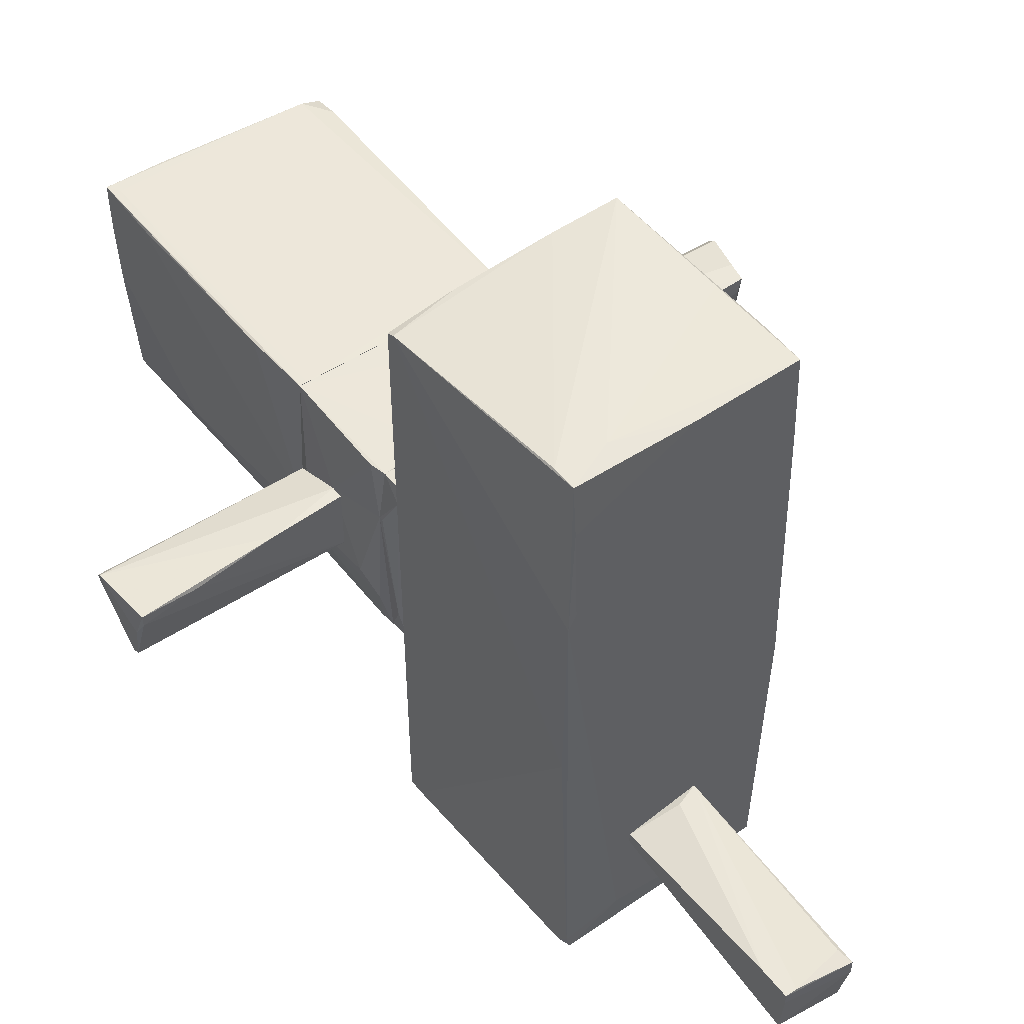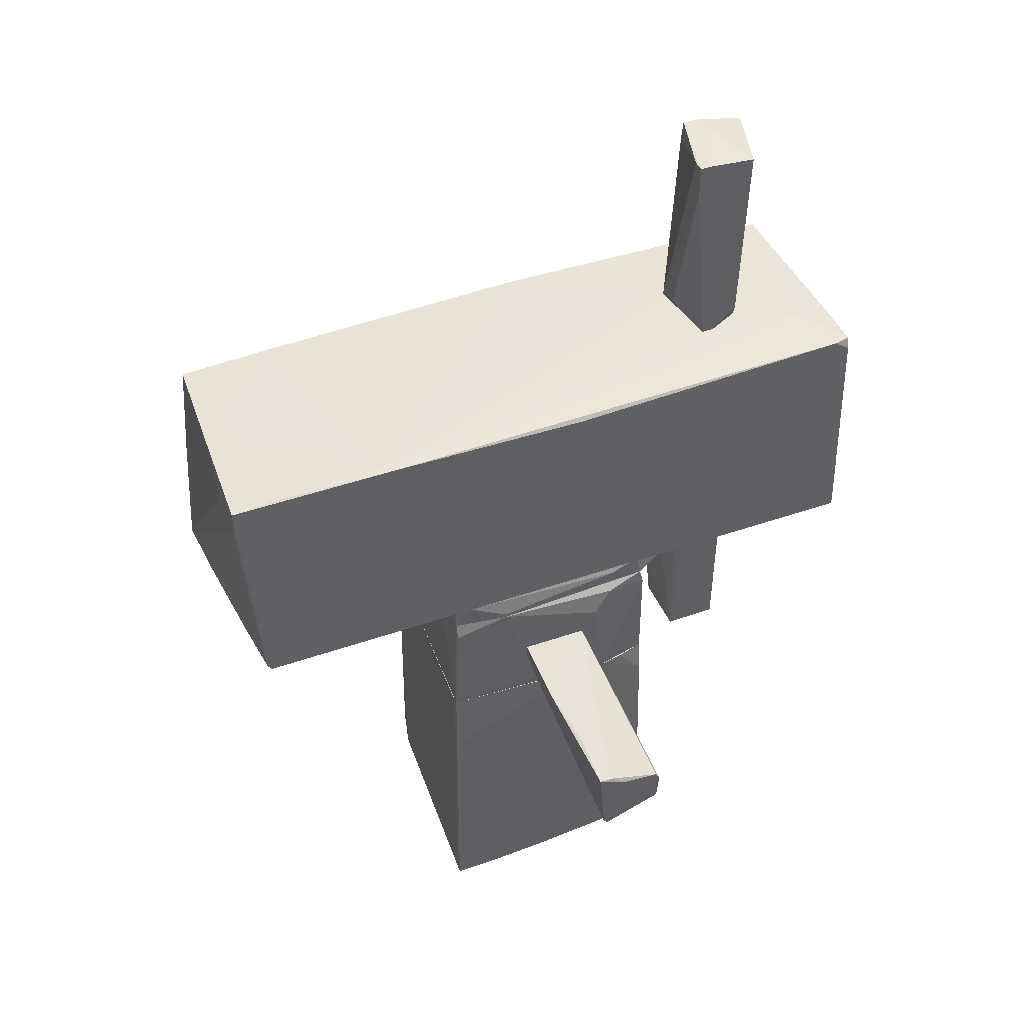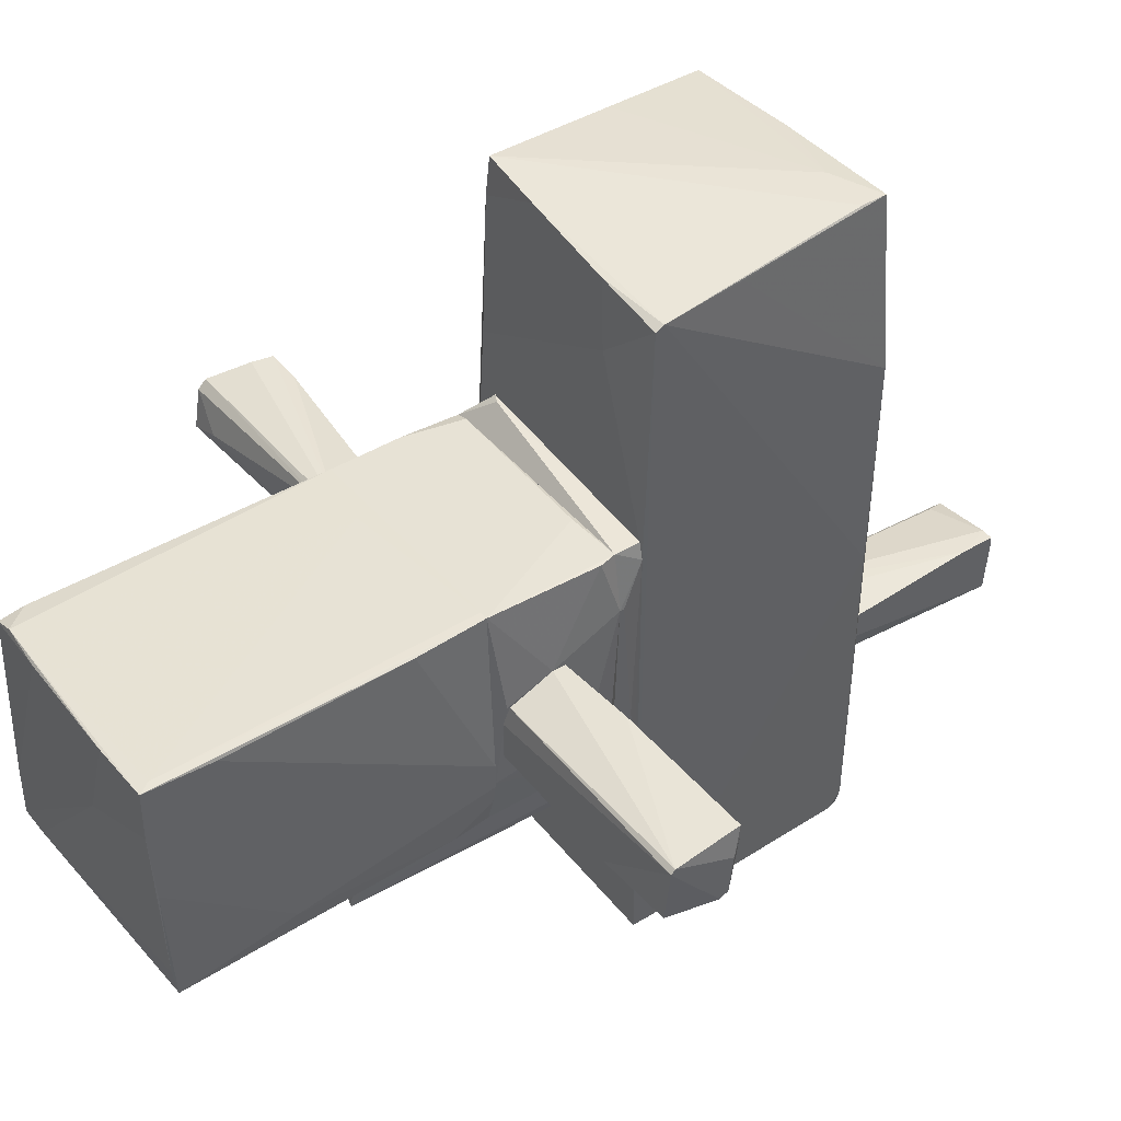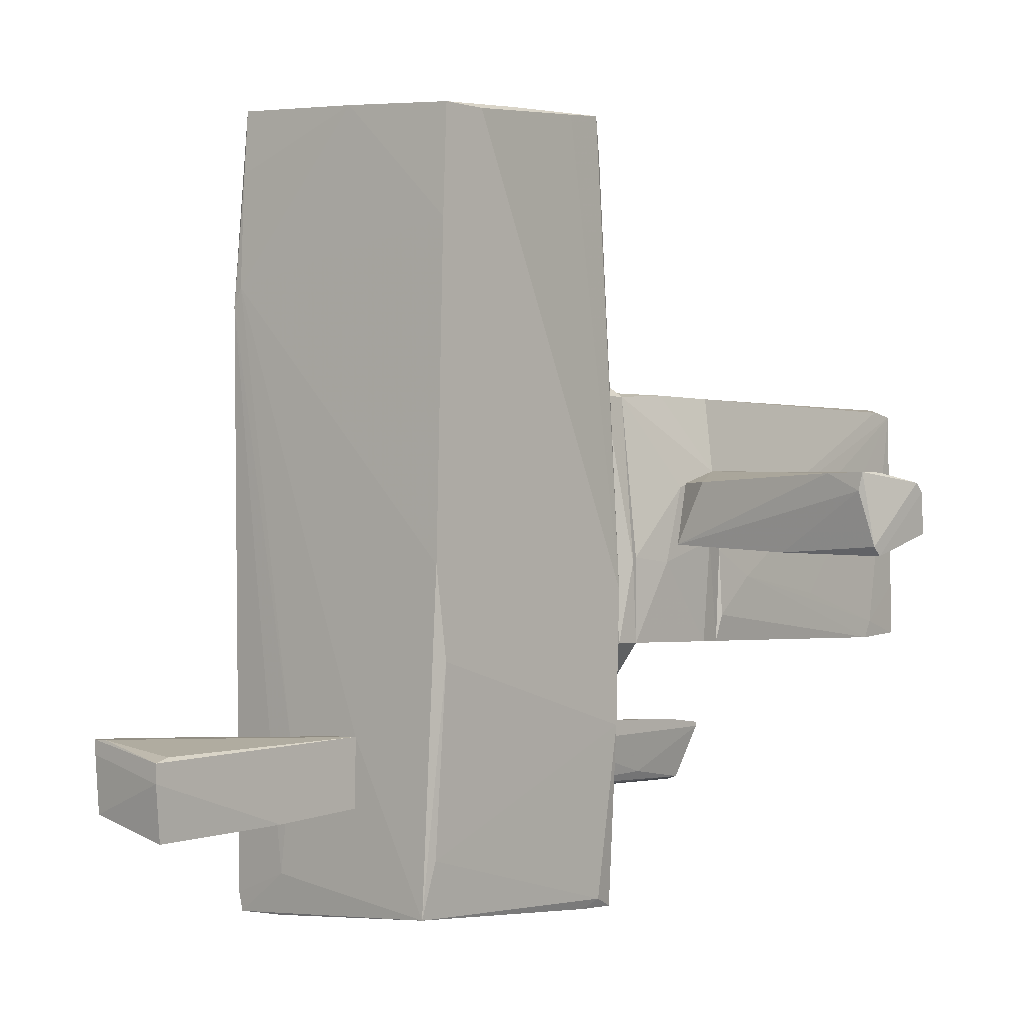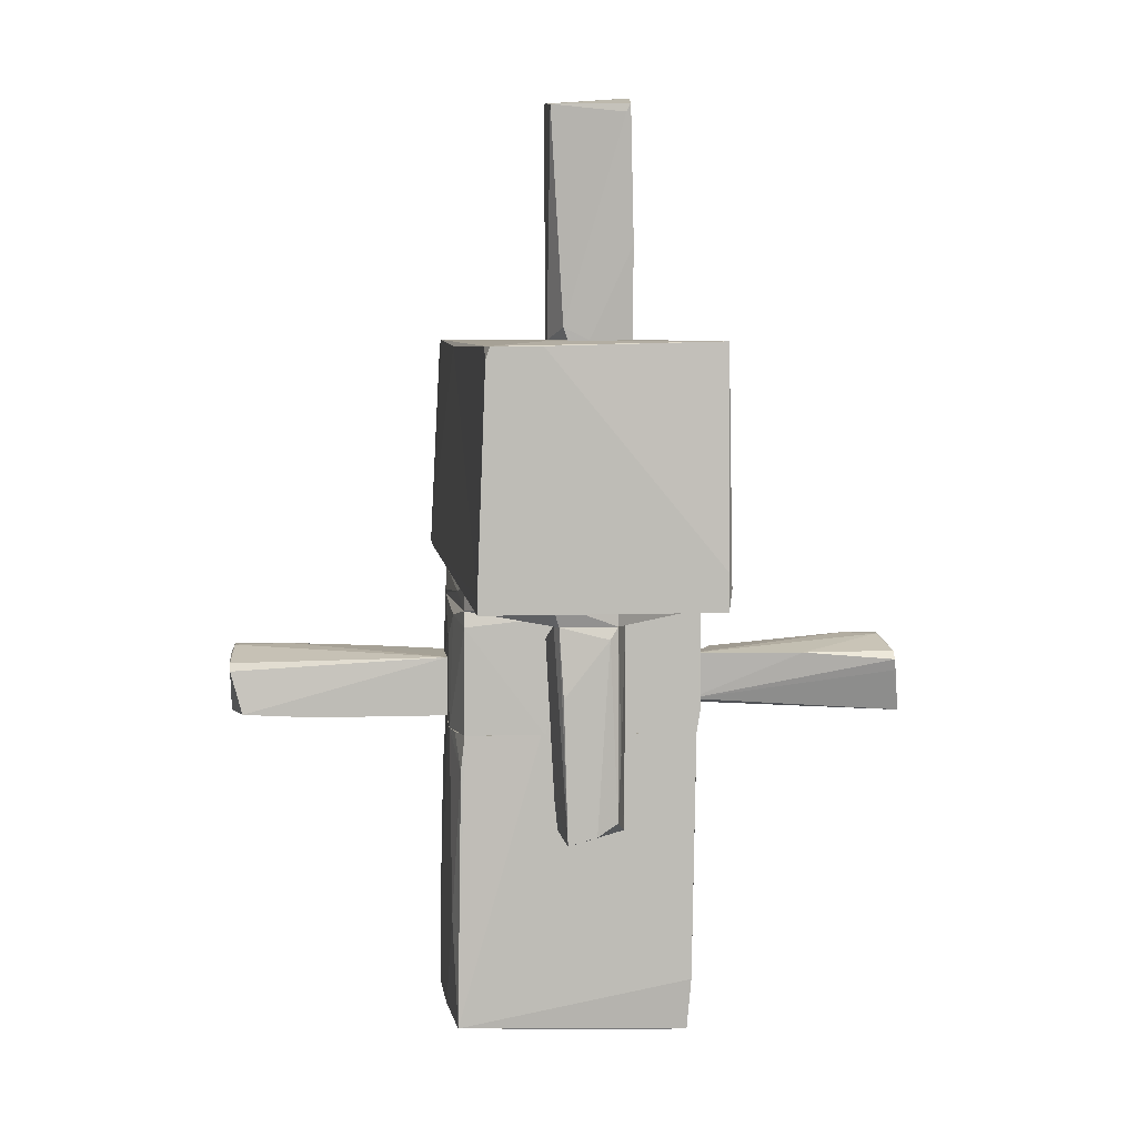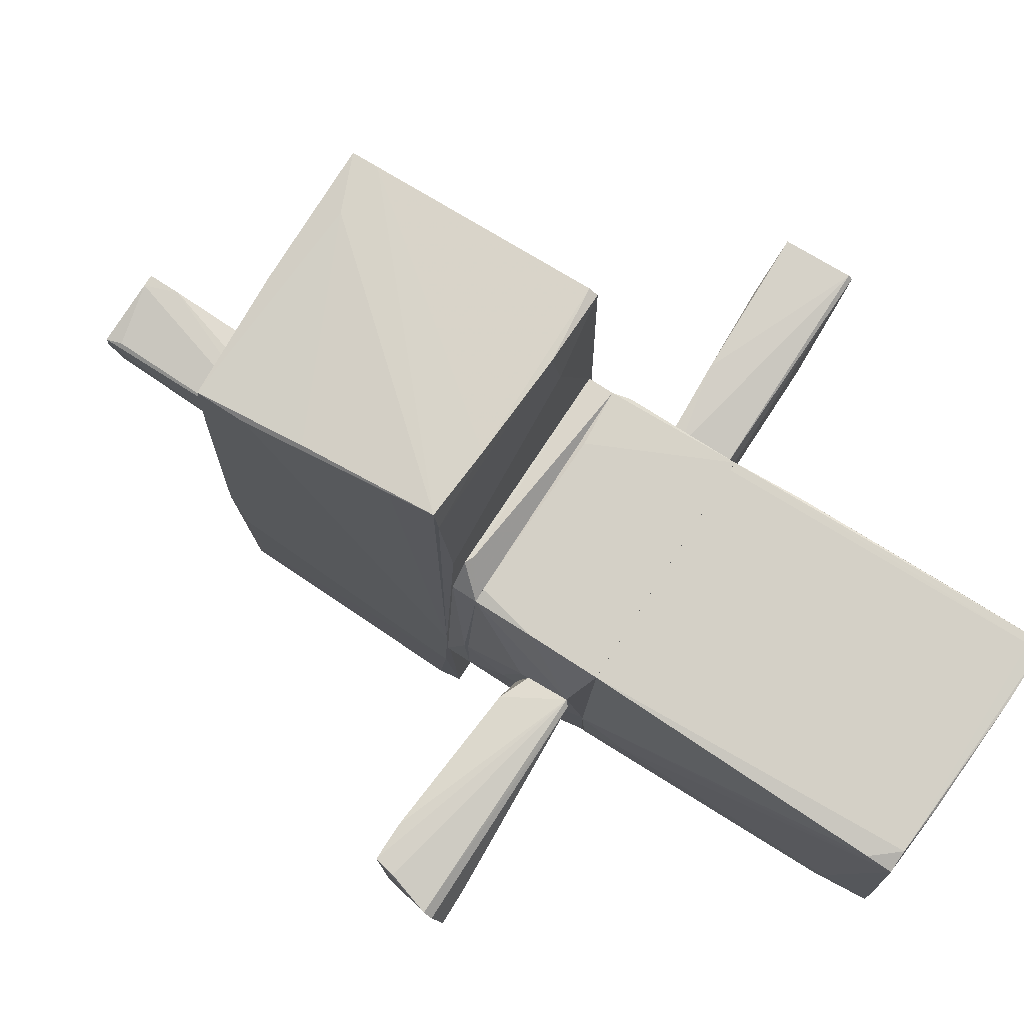
<metadata>
{"format":"obj","ext":"obj","renderer":"f3d","projection":"perspective","resolution":1024,"background":"white","views":[{"elev":52.3,"azim":142.9,"up":"+Z"},{"elev":44.4,"azim":67.8,"up":"+Y"},{"elev":43.8,"azim":54.7,"up":"+Z"},{"elev":-1.5,"azim":-139.2,"up":"+Z"},{"elev":5.8,"azim":173.8,"up":"+Y"},{"elev":76.9,"azim":-57.0,"up":"+Z"}]}
</metadata>
<code>
o convex_0
v -0.3197 3.093 -2.14
v 0.3498 4.256 -1.506
v 0.3498 4.256 -1.612
v 0.3498 2.317 -1.647
v -0.3197 2.317 -1.541
v -0.3197 4.291 -1.647
v 0.3498 4.22 -2.034
v 0.2089 2.317 -2.034
v -0.2844 4.22 -2.211
v -0.3197 2.317 -2.07
v -0.1082 2.388 -1.541
v 0.2441 2.423 -2.034
v 0.2441 4.256 -1.506
v 0.3498 2.317 -1.753
v 0.3498 3.974 -1.506
v 0.03265 2.317 -2.07
v -0.2844 4.15 -1.612
v -0.2492 4.15 -2.211
v -0.3197 4.291 -1.788
f 7 9 19
f 3 2 4
f 2 3 6
f 1 5 6
f 3 4 7
f 4 5 8
f 5 1 10
f 8 5 10
f 5 4 11
f 2 6 13
f 7 4 14
f 4 8 14
f 12 7 14
f 8 12 14
f 4 2 15
f 11 4 15
f 5 11 15
f 2 13 15
f 13 5 15
f 10 1 16
f 8 10 16
f 12 8 16
f 6 5 17
f 5 13 17
f 13 6 17
f 1 9 18
f 9 7 18
f 7 12 18
f 16 1 18
f 12 16 18
f 1 6 19
f 6 3 19
f 3 7 19
f 9 1 19
o convex_1
v 0.3146 -0.04396 -1.929
v -0.3197 -1.841 -1.612
v -0.3197 -1.841 -1.577
v -0.3197 -0.04396 -1.682
v -0.2139 -1.7 -2.034
v 0.2441 -1.841 -1.577
v 0.2089 -0.04396 -1.576
v 0.2089 -1.877 -2.07
v -0.1434 -0.15 -2.07
v -0.3197 -0.04396 -1.506
v 0.3498 -0.1851 -1.612
v 0.2793 -0.04396 -2.034
v -0.2139 -0.04396 -2.034
v -0.3197 -1.489 -1.541
v -0.03771 -1.806 -2.07
v 0.2794 -1.559 -1.647
v 0.2441 -0.6431 -2.07
v -0.2491 -1.136 -1.964
v -0.2491 -0.1148 -1.506
f 29 33 38
f 20 23 26
f 22 21 27
f 25 22 27
f 26 23 29
f 20 26 30
f 26 25 30
f 27 20 30
f 23 20 31
f 20 27 31
f 31 28 32
f 28 24 32
f 23 31 32
f 21 22 33
f 23 21 33
f 22 25 33
f 29 23 33
f 21 24 34
f 27 21 34
f 24 28 34
f 28 27 34
f 25 27 35
f 30 25 35
f 27 30 35
f 27 28 36
f 31 27 36
f 28 31 36
f 21 23 37
f 24 21 37
f 23 32 37
f 32 24 37
f 25 26 38
f 26 29 38
f 33 25 38
o convex_2
v 1.055 -1.137 -0.5894
v -1.095 -1.524 -0.3427
v -1.06 -2.476 -0.4836
v 1.09 -3.85 1.243
v -0.9539 -1.137 1.102
v 1.055 -3.744 -0.8715
v -0.9892 -3.78 1.067
v 1.019 -1.137 1.208
v -0.9892 -3.815 -0.8361
v -1.06 -1.137 -0.8715
v 0.9842 -1.137 -0.8361
v 1.09 -1.137 -0.2019
v -0.813 -3.78 1.137
v -1.025 -3.357 -0.8715
v 1.09 -3.815 0.2208
v -1.095 -1.137 -0.1313
v 0.3145 -1.137 -0.8713
v 1.09 -2.793 -0.66
v 0.3145 -3.85 0.4323
v 1.055 -1.736 1.208
v 1.055 -3.779 -0.6248
v -0.4252 -3.815 1.137
v 1.019 -3.744 1.243
v -0.9892 -3.568 1.102
v -1.095 -1.172 -0.6598
v 1.09 -3.286 1.208
v 1.019 -1.454 -0.8361
v -0.3901 -1.278 1.137
v 1.09 -3.85 0.82
v -0.7426 -3.815 -0.8361
v -0.9892 -3.815 -0.4133
v 0.5613 -3.85 1.208
v 0.9489 -1.137 1.208
v 1.09 -1.137 -0.4133
v -1.025 -3.427 -0.7304
f 47 69 73
f 40 41 45
f 39 43 46
f 43 39 48
f 48 39 49
f 39 46 50
f 44 47 52
f 48 44 52
f 50 42 53
f 40 45 54
f 43 48 54
f 44 48 55
f 49 44 55
f 48 49 55
f 53 44 56
f 50 53 56
f 46 42 58
f 50 46 58
f 44 53 59
f 51 45 60
f 42 46 61
f 51 42 61
f 51 43 62
f 45 51 62
f 54 45 62
f 43 54 62
f 52 40 63
f 48 52 63
f 40 54 63
f 54 48 63
f 42 50 64
f 58 42 64
f 50 58 64
f 49 39 65
f 44 49 65
f 56 44 65
f 43 51 66
f 51 61 66
f 53 42 67
f 42 57 67
f 59 53 67
f 59 67 68
f 47 44 68
f 57 47 68
f 44 59 68
f 67 57 68
f 47 57 69
f 60 45 69
f 60 69 70
f 42 51 70
f 57 42 70
f 51 60 70
f 69 57 70
f 46 43 71
f 61 46 71
f 43 66 71
f 66 61 71
f 39 50 72
f 50 56 72
f 65 39 72
f 56 65 72
f 41 40 73
f 45 41 73
f 40 52 73
f 52 47 73
f 69 45 73
o convex_3
v 3.028 -0.5374 0.2563
v 1.09 -1.066 -0.1314
v 1.09 -1.066 0.1858
v 1.09 -0.5374 -0.1314
v 2.922 -1.031 -0.1314
v 1.09 -0.5374 0.4677
v 3.028 -1.031 0.4677
v 2.993 -0.467 0.503
v 3.028 -0.5727 -0.06087
v 1.126 -1.031 0.362
v 3.028 -1.066 0.4324
v 1.76 -0.5022 0.503
v 1.09 -0.6432 0.4677
v 3.028 -0.6432 -0.09614
v 2.288 -1.066 -0.1314
v 2.993 -0.467 0.3972
v 2.5 -0.467 0.4677
f 89 77 90
f 75 76 77
f 75 77 78
f 77 76 79
f 80 74 81
f 74 80 82
f 80 83 84
f 76 75 84
f 82 80 84
f 83 76 84
f 77 79 85
f 80 81 85
f 79 76 86
f 76 83 86
f 83 80 86
f 85 79 86
f 80 85 86
f 78 77 87
f 77 82 87
f 84 78 87
f 82 84 87
f 75 78 88
f 84 75 88
f 78 84 88
f 81 74 89
f 82 77 89
f 74 82 89
f 77 85 90
f 85 81 90
f 81 89 90
o convex_4
v -1.095 -0.008691 -0.2372
v 1.055 -0.008691 0.679
v 1.055 -0.04394 0.679
v 0.3496 0.1675 -2.105
v -0.7778 0.1675 1.278
v 0.2793 -0.04394 -2.034
v 0.9841 0.1675 1.172
v -0.9539 -0.04394 1.066
v -1.095 0.1675 -0.8713
v 0.9841 0.1675 -0.7657
v -0.2138 -0.04394 -2.034
v 0.9841 -0.04394 1.172
v 0.9841 -0.04394 -0.8008
v -1.095 -0.04394 -0.8713
v -0.2138 0.1675 -2.034
v -0.9539 0.1675 1.066
v 1.019 0.1675 1.031
v -0.7073 0.1322 1.278
v 1.019 0.097 -0.4836
f 100 107 109
f 94 95 97
f 96 93 98
f 95 94 99
f 94 97 100
f 94 96 101
f 96 98 101
f 98 93 102
f 93 96 103
f 96 94 103
f 94 100 103
f 98 91 104
f 91 99 104
f 101 98 104
f 99 101 104
f 99 94 105
f 94 101 105
f 101 99 105
f 98 95 106
f 91 98 106
f 95 99 106
f 99 91 106
f 93 92 107
f 100 97 107
f 102 93 107
f 97 102 107
f 97 95 108
f 95 98 108
f 102 97 108
f 98 102 108
f 92 93 109
f 93 103 109
f 103 100 109
f 107 92 109
o convex_5
v -1.095 2.176 -0.9765
v 1.055 0.2736 3.111
v 1.019 0.943 3.145
v 0.9489 2.176 -2.916
v -0.9893 0.1675 -2.916
v -1.095 2.176 3.11
v 1.019 0.1675 -2.916
v -0.9541 0.2734 3.252
v 0.9489 2.212 3.252
v -0.9893 2.317 -2.845
v -1.095 0.1675 -0.4482
v 1.019 2.282 1.736
v 0.526 0.1675 2.581
v 0.9138 2.282 -2.916
v 1.019 2.247 -0.09567
v -1.095 2.282 -0.2714
v -1.095 0.2031 -1.505
v -0.9188 0.1675 1.771
v 1.055 0.2031 3.075
v 0.4555 2.317 -2.598
v -1.095 1.789 3.11
v -0.1435 2.212 3.181
v -1.025 0.3441 -2.845
v -0.3196 2.317 -1.541
v 1.019 0.1675 1.066
v -0.3901 0.2382 3.216
v 0.4908 2.282 -2.916
v 0.9489 2.282 1.877
v 0.9489 2 3.252
v -1.025 2.212 -2.422
v 0.5262 2.035 3.252
v 1.019 0.3087 -2.916
v -1.095 2.212 2.264
v -0.9893 0.4849 -2.916
v 0.3498 2.317 -1.647
v -1.025 1.33 3.181
v 0.9489 2.282 -2.774
v -0.9541 0.2382 2.934
v 0.4555 0.2029 3.145
v 0.9489 2.247 2.758
v -0.9893 0.6259 3.216
f 130 120 150
f 114 113 116
f 111 112 118
f 115 110 120
f 114 116 120
f 112 111 121
f 118 112 121
f 120 116 122
f 113 114 123
f 121 111 124
f 110 115 125
f 119 110 125
f 120 110 126
f 114 120 126
f 120 122 127
f 123 119 129
f 115 120 130
f 114 126 132
f 119 125 133
f 129 119 133
f 122 116 134
f 116 128 134
f 128 122 134
f 123 114 136
f 119 123 136
f 133 125 137
f 118 117 138
f 111 118 138
f 117 135 138
f 135 111 138
f 110 119 139
f 126 110 139
f 119 132 139
f 132 126 139
f 117 118 140
f 131 115 140
f 118 131 140
f 116 113 141
f 124 111 141
f 111 128 141
f 128 116 141
f 125 115 142
f 115 131 142
f 131 137 142
f 137 125 142
f 132 119 143
f 114 132 143
f 136 114 143
f 119 136 143
f 121 129 144
f 129 133 144
f 137 121 144
f 133 137 144
f 115 130 145
f 130 117 145
f 140 115 145
f 117 140 145
f 113 123 146
f 121 124 146
f 129 121 146
f 123 129 146
f 141 113 146
f 124 141 146
f 117 120 147
f 120 127 147
f 135 117 147
f 135 147 148
f 127 122 148
f 128 111 148
f 122 128 148
f 111 135 148
f 147 127 148
f 118 121 149
f 131 118 149
f 121 137 149
f 137 131 149
f 120 117 150
f 117 130 150
o convex_6
v -1.13 -0.6432 0.3972
v -2.998 -0.6079 -0.2019
v -2.998 -0.7136 -0.1666
v -2.963 -0.4316 0.4325
v -3.104 -1.031 0.2915
v -1.13 -0.9602 -0.06087
v -1.13 -0.5374 -0.09606
v -1.13 -0.9955 0.503
v -3.068 -1.101 -0.02568
v -1.377 -0.5374 0.3972
v -3.104 -0.9602 0.362
v -2.998 -0.5374 -0.1314
v -1.166 -1.031 0.4677
v -2.927 -0.4316 0.2915
v -2.646 -0.4316 0.4325
v -1.13 -0.9955 0.009648
v -2.152 -0.5374 -0.1666
v -2.998 -0.6079 0.4325
v -2.787 -1.101 0.08017
f 166 163 169
f 153 152 156
f 151 156 157
f 156 151 158
f 152 153 159
f 155 152 159
f 153 156 159
f 151 157 160
f 158 151 160
f 152 155 161
f 152 161 162
f 161 154 162
f 161 155 163
f 158 161 163
f 162 154 164
f 154 158 165
f 160 157 165
f 158 160 165
f 164 154 165
f 157 164 165
f 156 158 166
f 159 156 166
f 158 163 166
f 156 152 167
f 157 156 167
f 152 162 167
f 164 157 167
f 162 164 167
f 158 154 168
f 154 161 168
f 161 158 168
f 155 159 169
f 163 155 169
f 159 166 169
o convex_7
v 1.09 -0.643 0.4676
v -1.095 -0.9249 -0.8713
v -1.095 -0.04396 -0.8713
v -0.9539 -1.136 1.102
v 0.9841 -1.136 -0.8361
v 0.9841 -0.04396 1.172
v 0.9841 -0.04396 -0.8007
v -0.9539 -0.04396 1.067
v 1.019 -1.136 1.208
v -1.06 -1.136 -0.8713
v -1.13 -0.9954 0.5028
v 1.09 -1.136 -0.3779
v 1.09 -0.3261 -0.2721
v -0.00281 -0.07935 -0.8713
v -0.8483 -0.04396 1.102
v -1.13 -0.5728 0.3617
v 1.055 -0.04396 0.6789
v -1.095 -0.04396 -0.2017
v 0.2793 -1.136 -0.8713
v 0.9841 -0.1851 -0.8361
v 0.526 -0.07935 1.172
v -1.13 -0.3965 -0.2369
v 1.019 -0.1851 1.172
v -1.095 -1.136 -0.09583
v 1.09 -1.031 0.3265
v 1.055 -0.1146 -0.4484
v -1.13 -0.9602 -0.06062
v -0.9539 -0.5375 1.102
f 190 184 197
f 172 175 176
f 175 172 177
f 173 174 178
f 171 172 179
f 174 173 179
f 178 174 181
f 170 181 182
f 172 176 183
f 179 172 183
f 175 177 184
f 180 177 185
f 176 175 186
f 170 182 186
f 177 172 187
f 185 177 187
f 174 179 188
f 179 183 188
f 188 183 189
f 181 174 189
f 183 176 189
f 174 188 189
f 178 175 190
f 175 184 190
f 172 171 191
f 180 185 191
f 187 172 191
f 185 187 191
f 178 170 192
f 175 178 192
f 186 175 192
f 170 186 192
f 179 173 193
f 173 180 193
f 170 178 194
f 181 170 194
f 178 181 194
f 182 181 195
f 176 186 195
f 186 182 195
f 181 189 195
f 189 176 195
f 171 179 196
f 191 171 196
f 180 191 196
f 179 193 196
f 193 180 196
f 173 178 197
f 177 180 197
f 180 173 197
f 184 177 197
f 178 190 197

</code>
